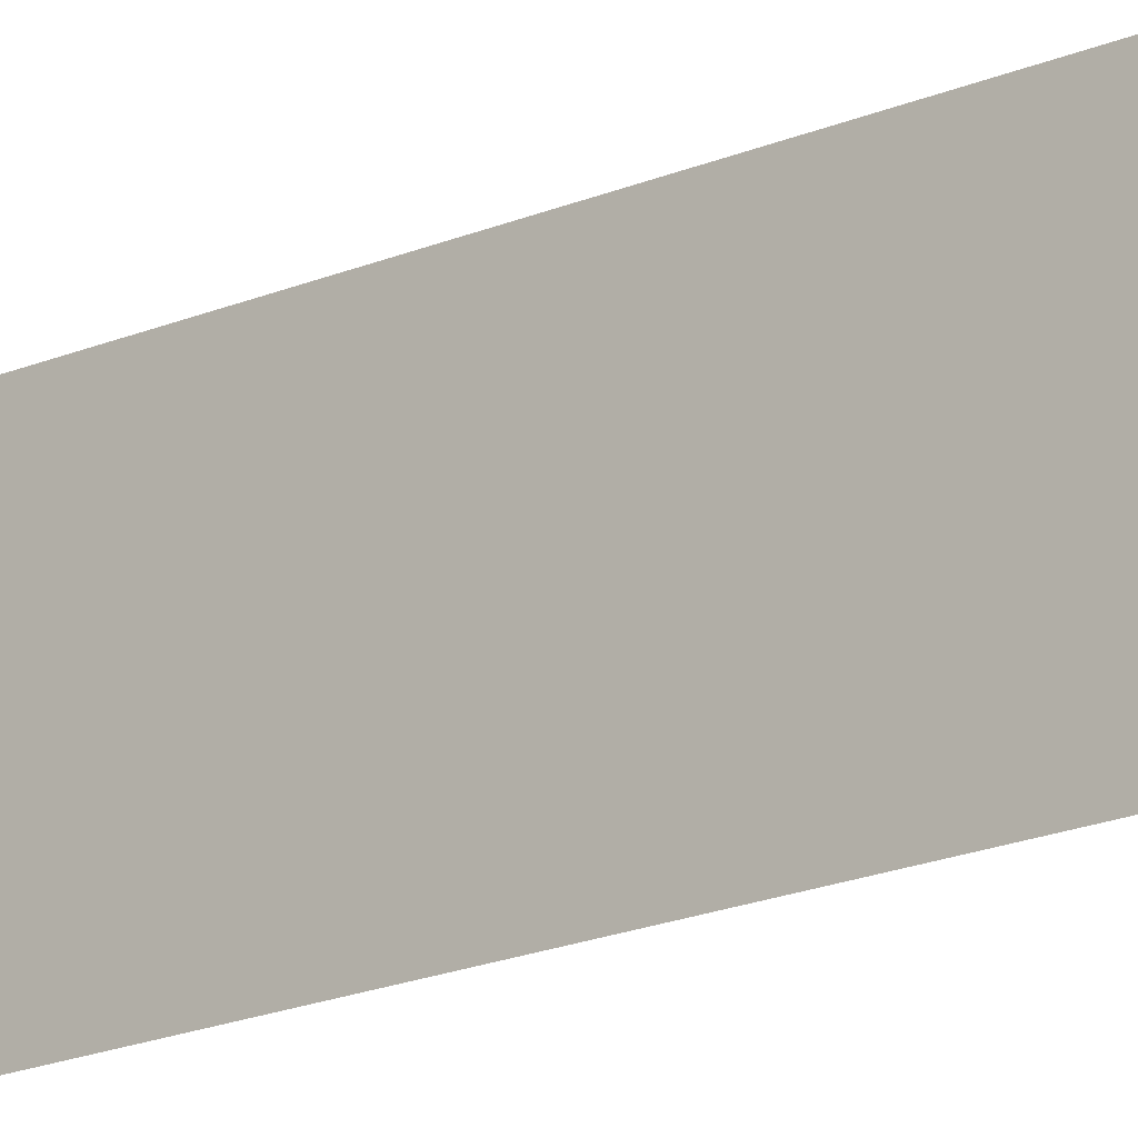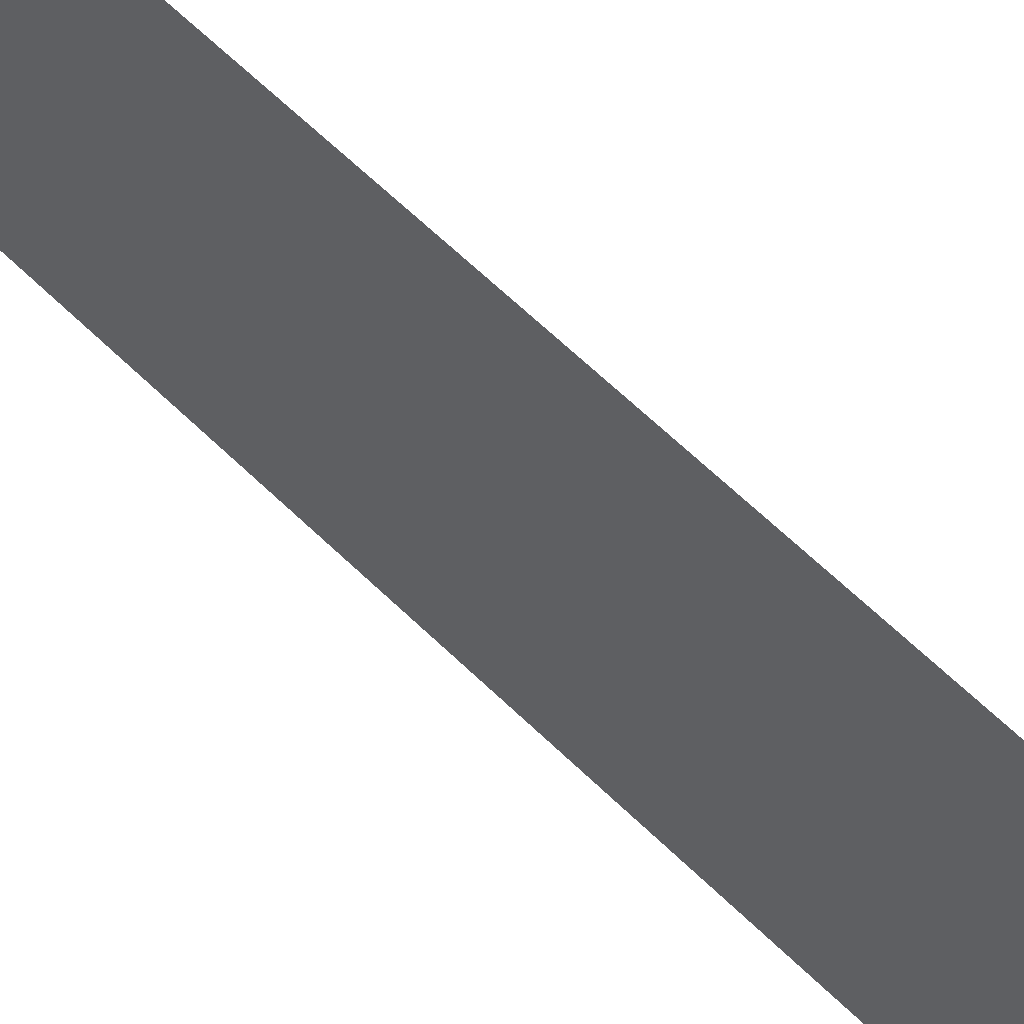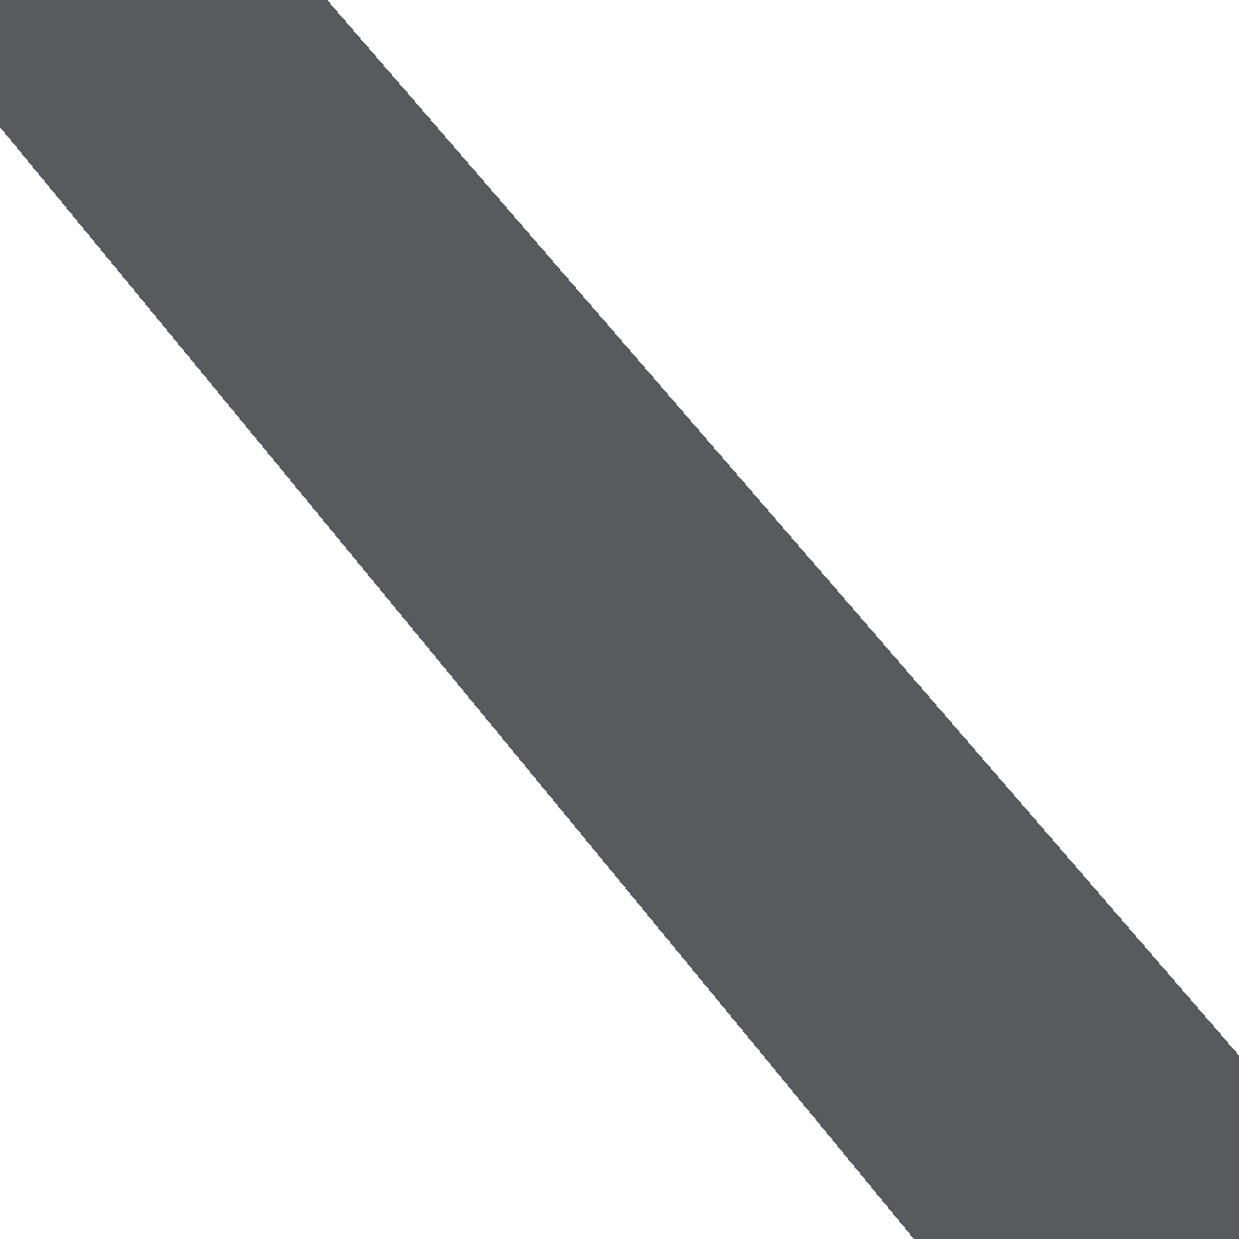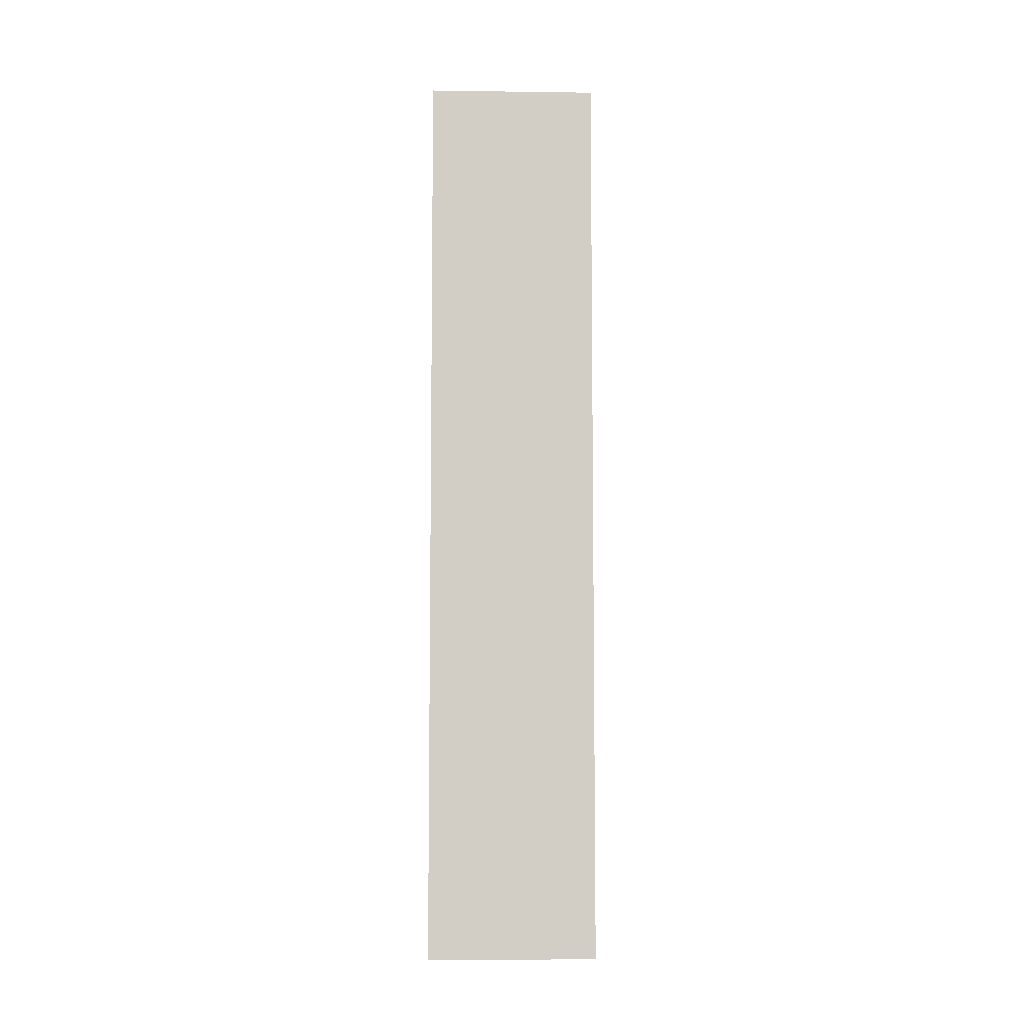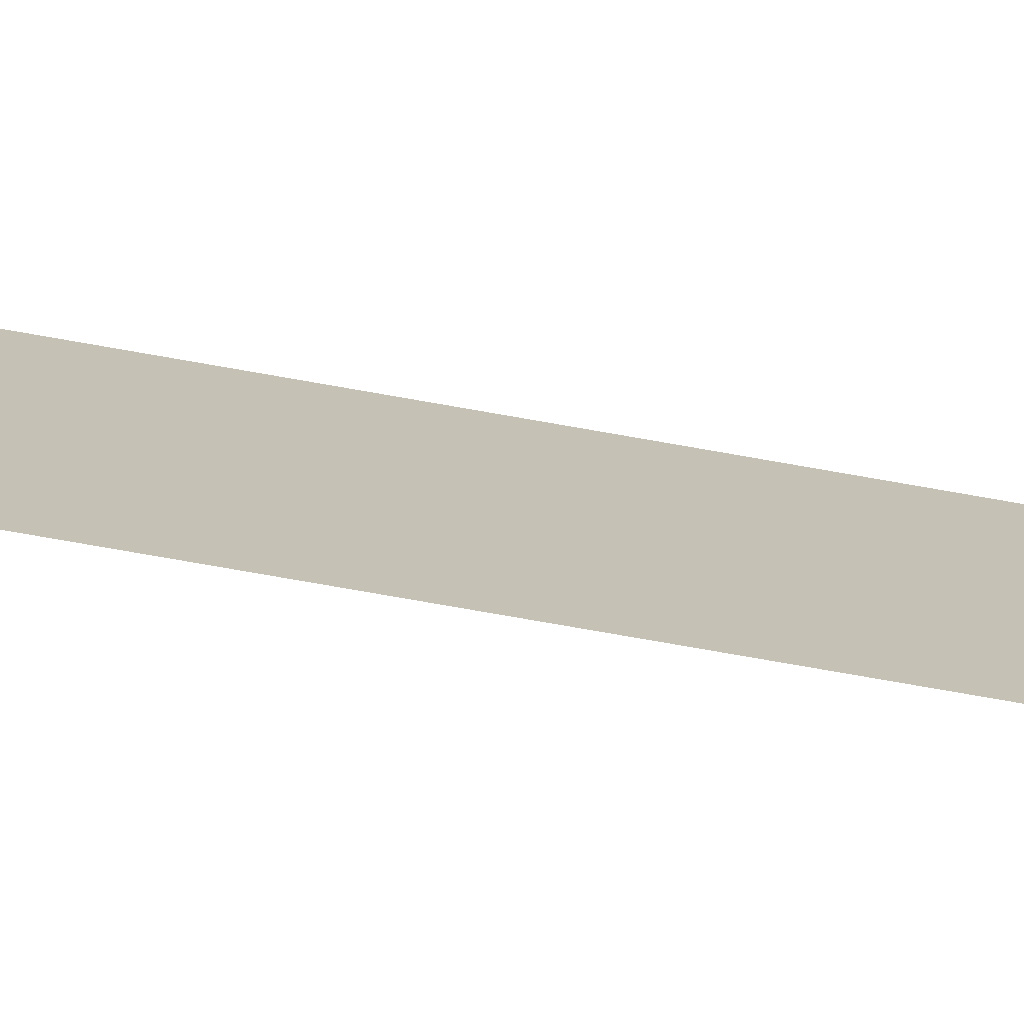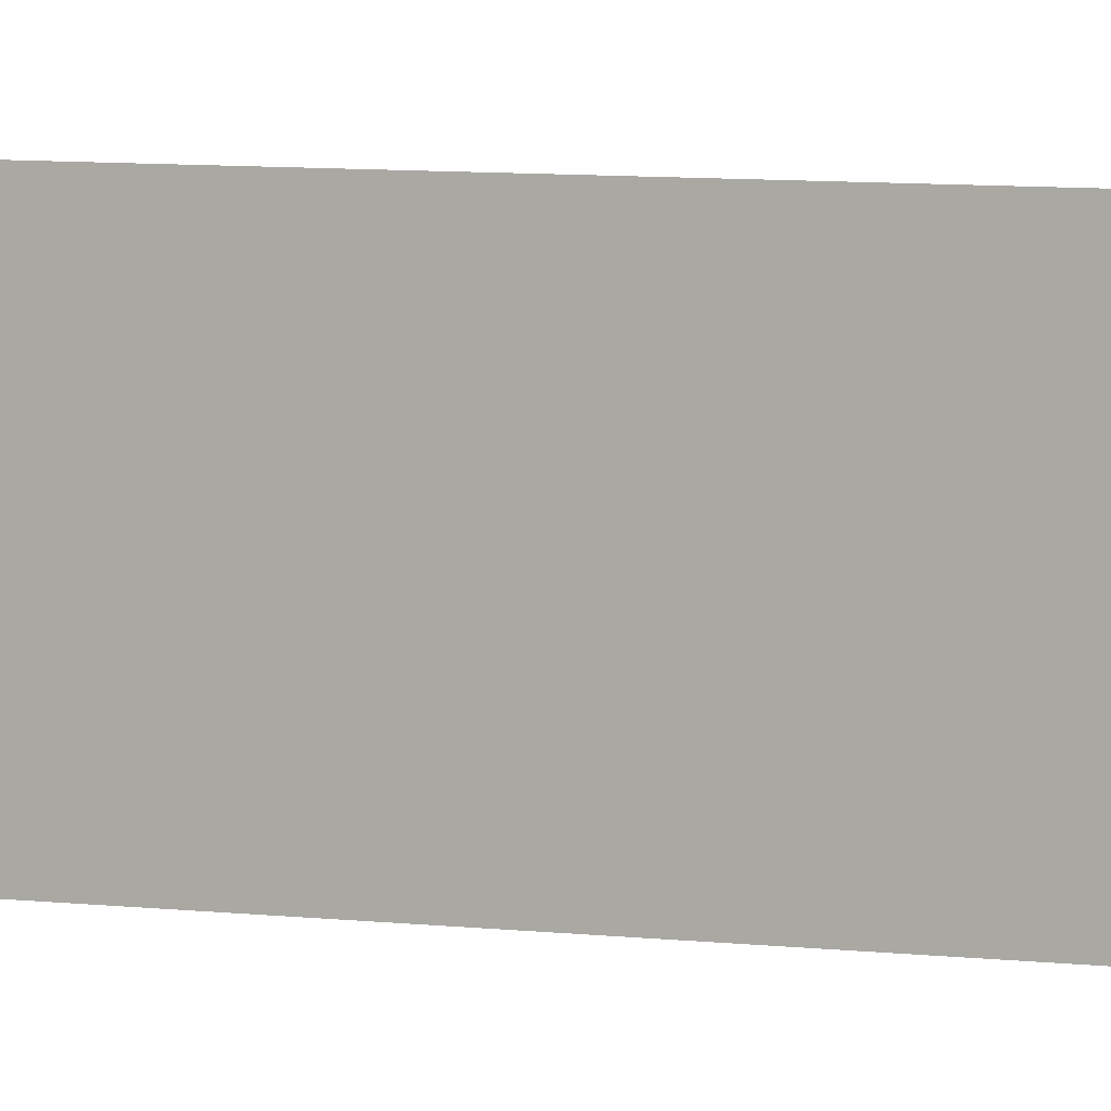
<metadata>
{"format":"obj","ext":"obj","renderer":"f3d","projection":"perspective","resolution":1024,"background":"white","views":[{"elev":-18.8,"azim":129.4,"up":"+Y"},{"elev":54.5,"azim":-42.8,"up":"+Y"},{"elev":50.5,"azim":-33.0,"up":"+Y"},{"elev":-7.1,"azim":-92.2,"up":"+Z"},{"elev":-73.5,"azim":-100.1,"up":"+Y"},{"elev":6.7,"azim":110.4,"up":"+Y"}]}
</metadata>
<code>
v 0.5473 -0.09275 0.5687
v 0.5473 0.01881 0.5687
v 0.5473 0.01881 -0.0311
v 0.5473 -0.09275 -0.0311
f 1 3 2
f 2 3 1
f 3 1 4
f 4 1 3

</code>
